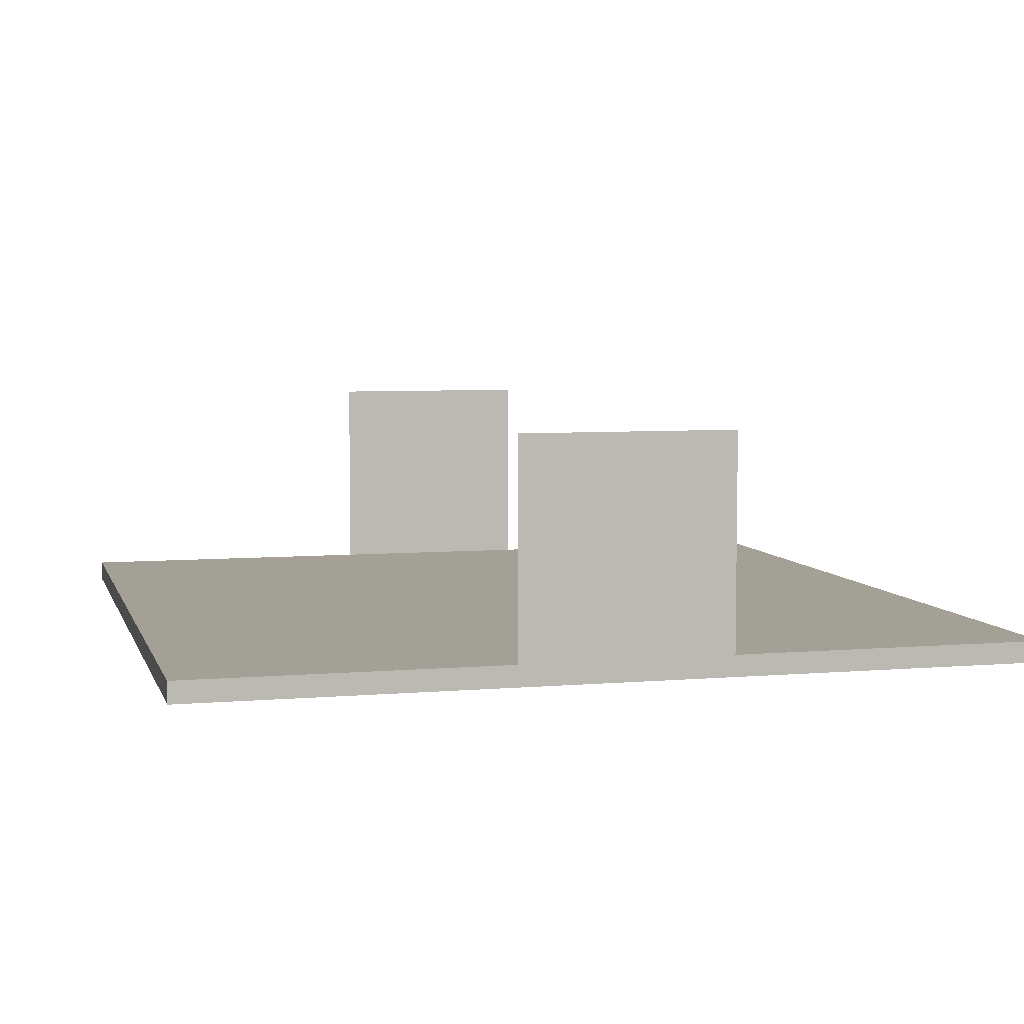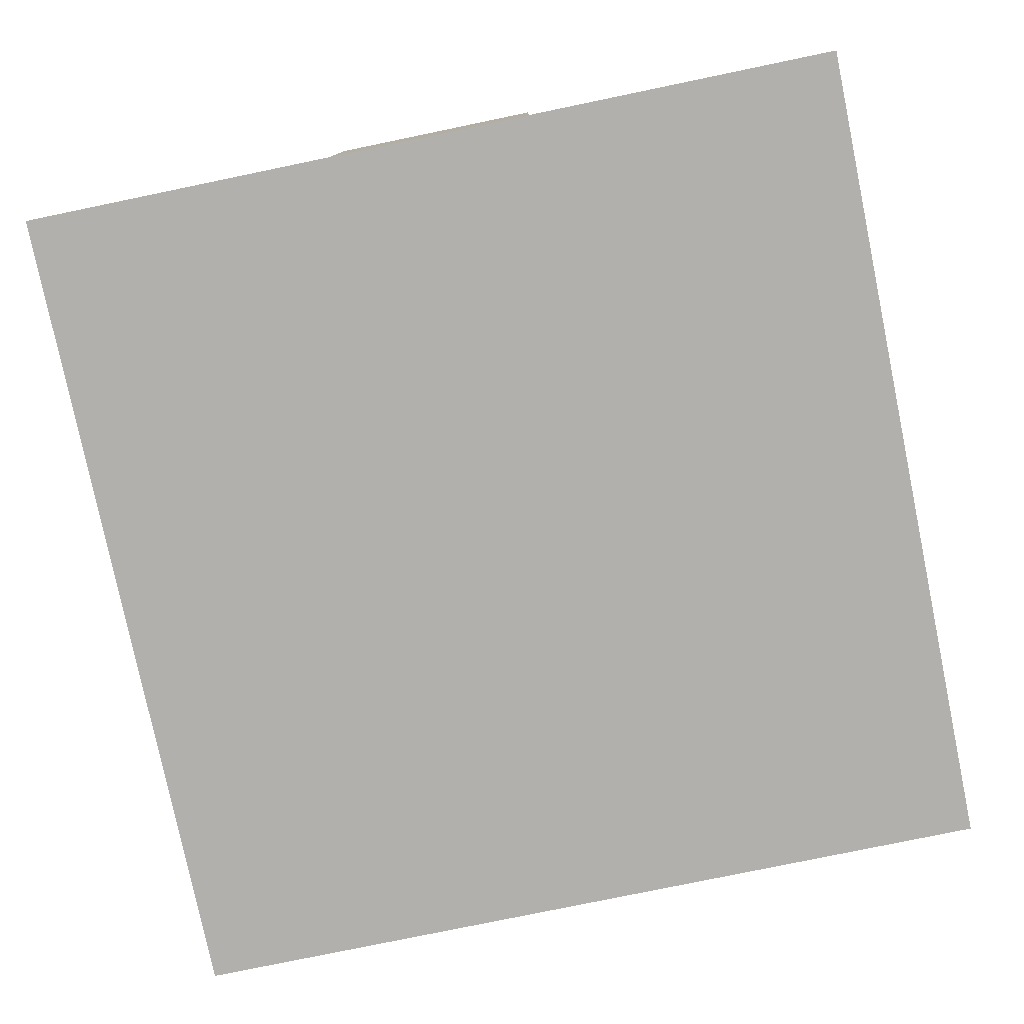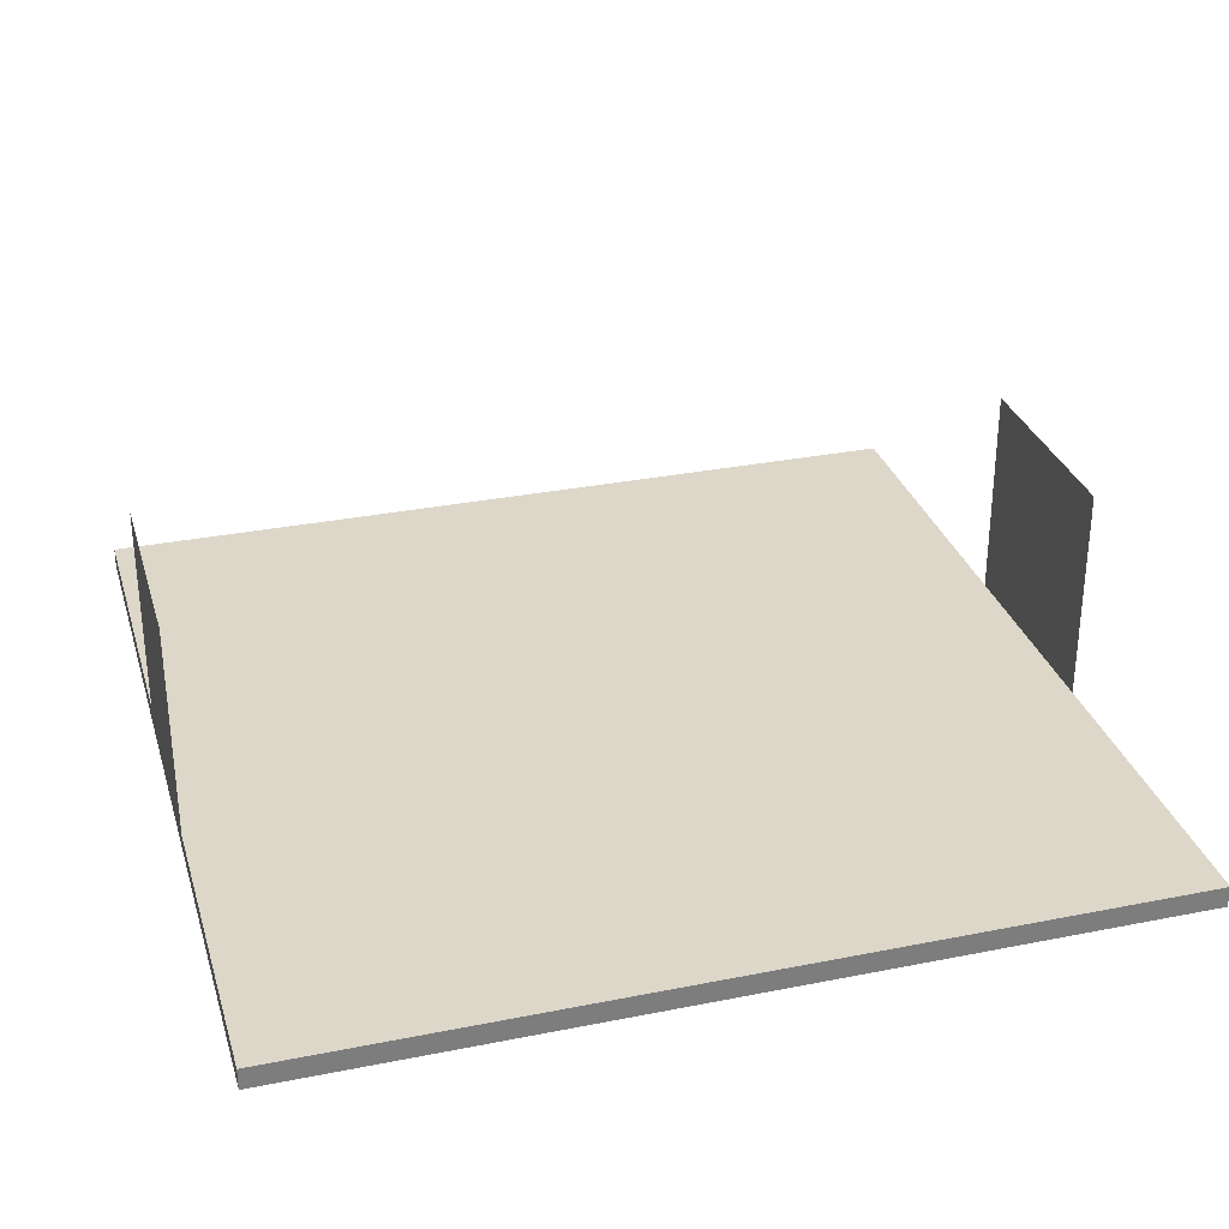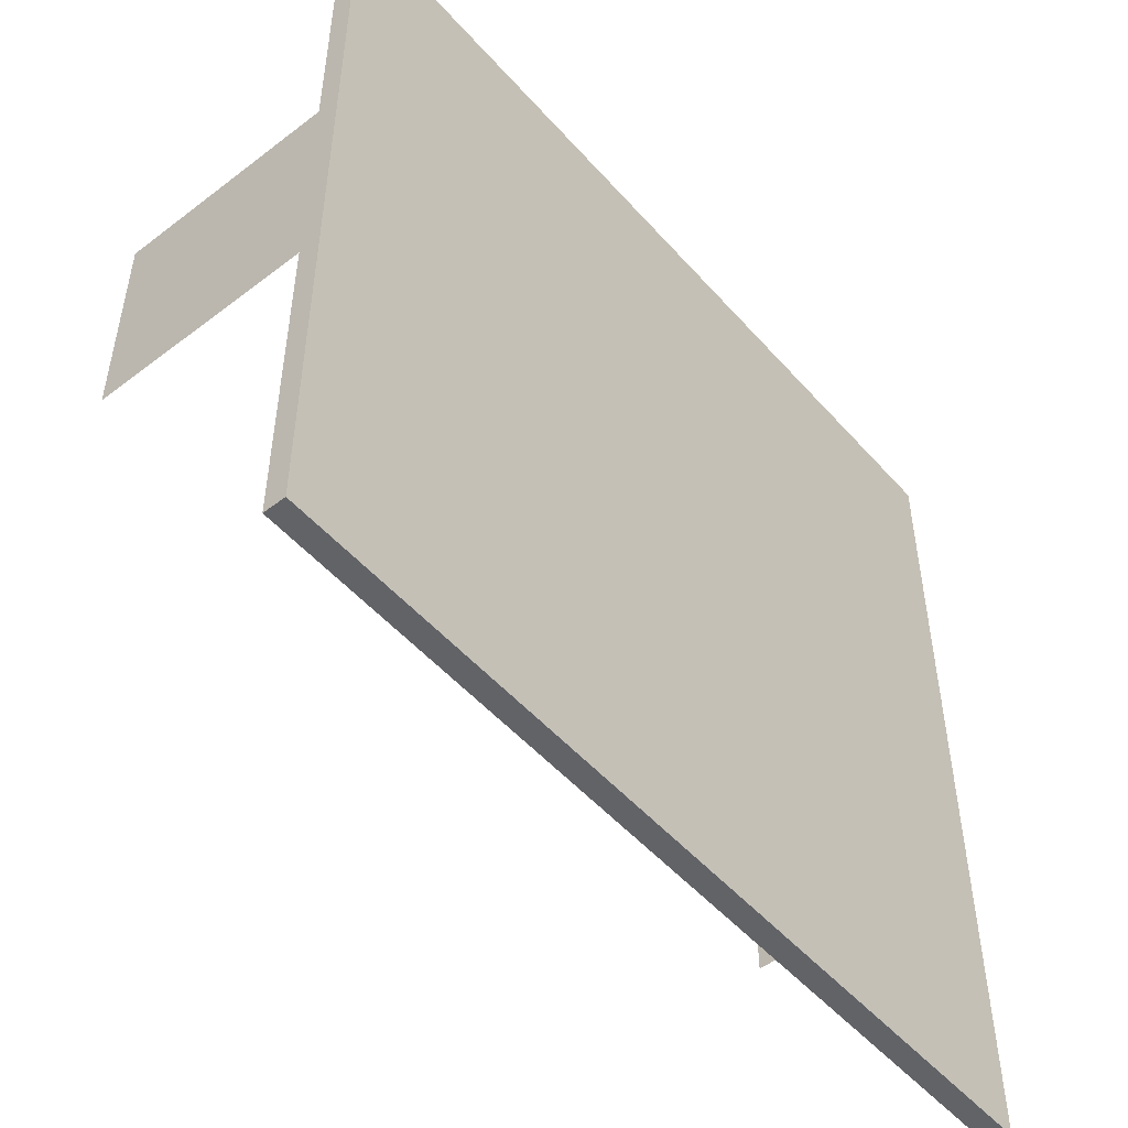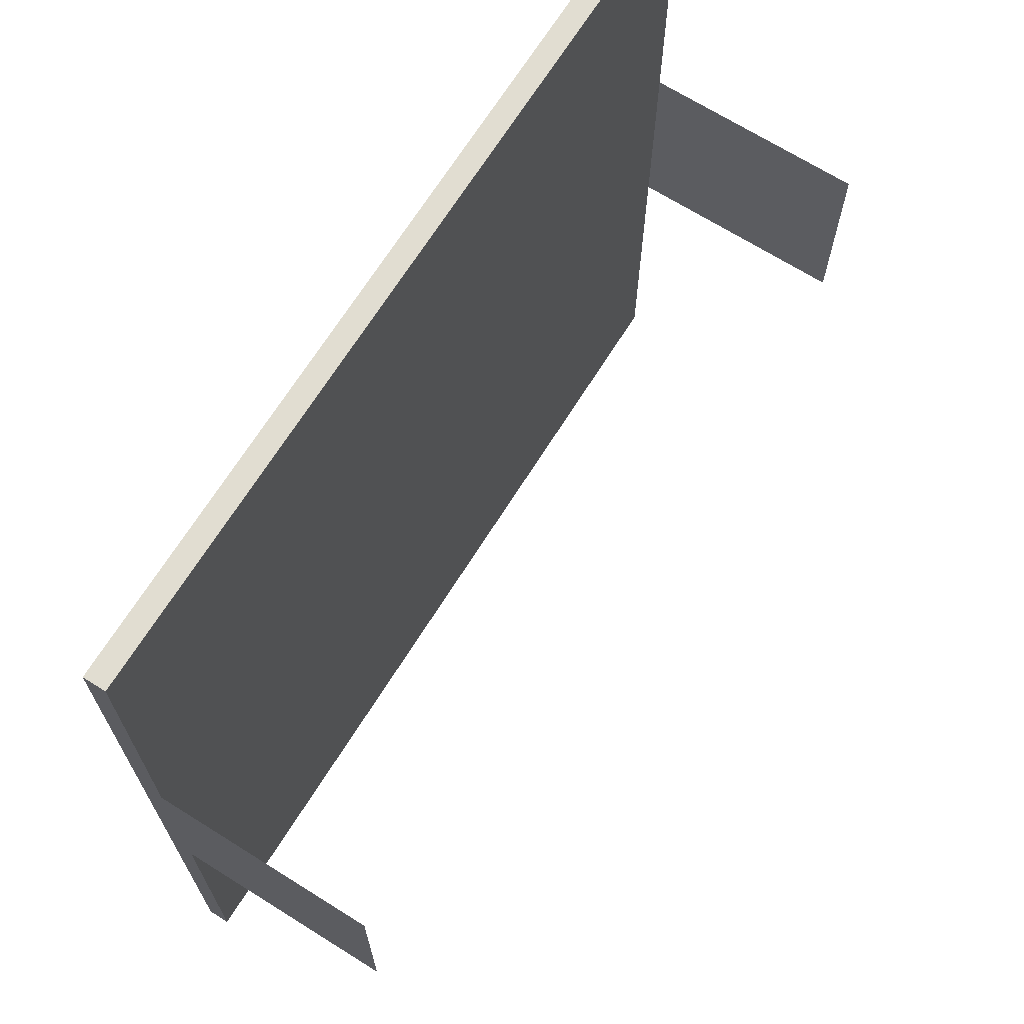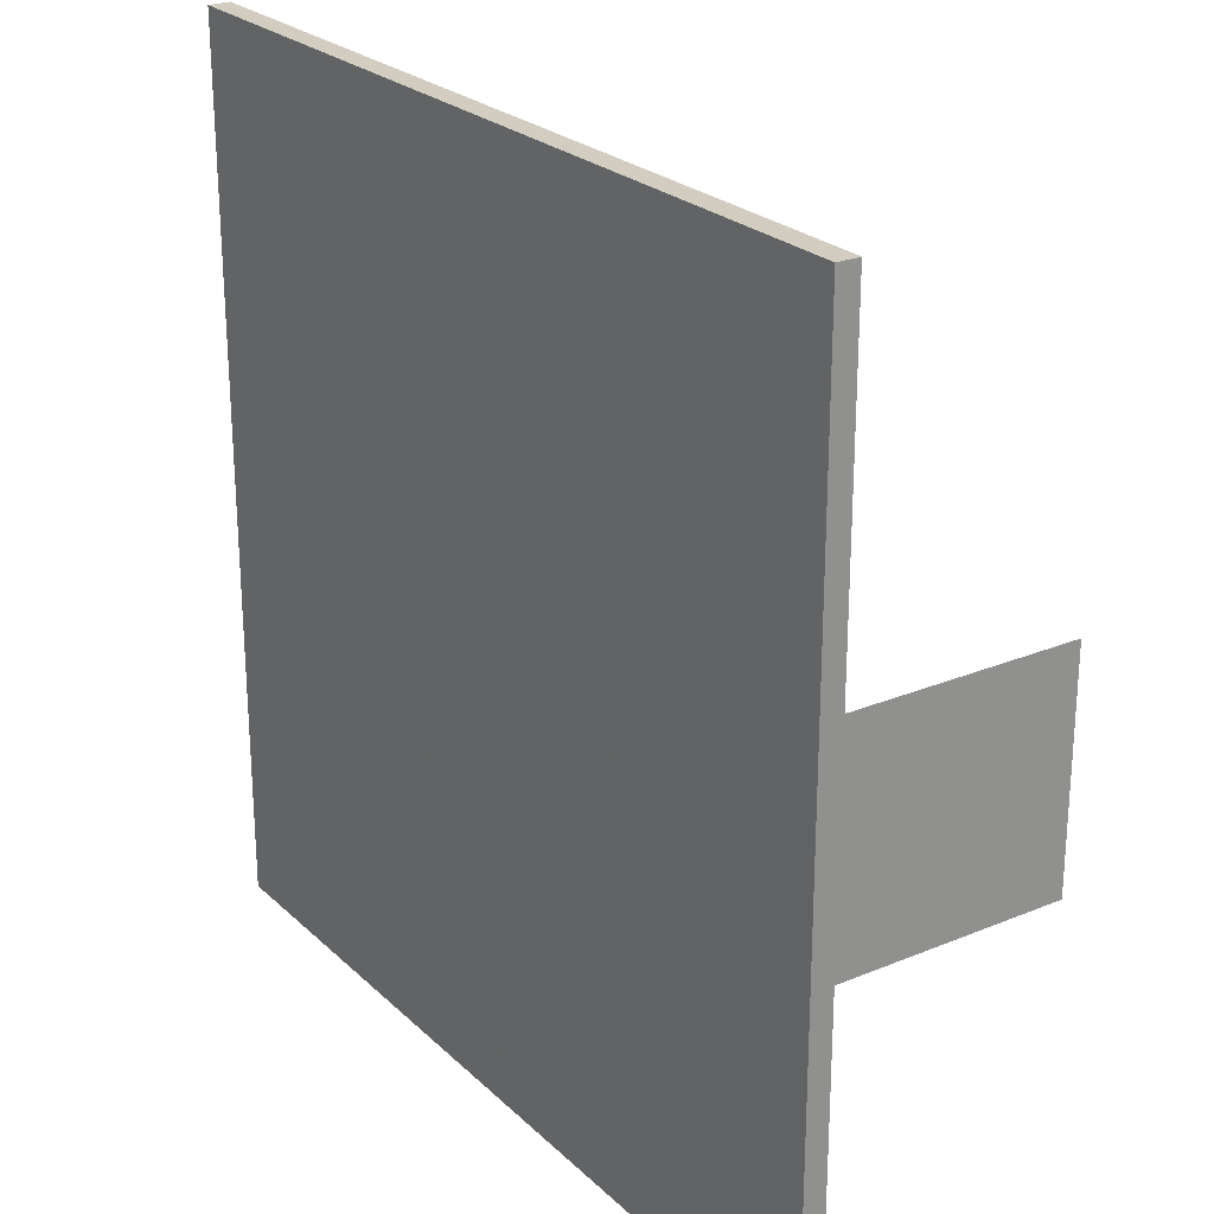
<metadata>
{"format":"obj","ext":"obj","renderer":"f3d","projection":"perspective","resolution":1024,"background":"white","views":[{"elev":5.9,"azim":-104.7,"up":"+Y"},{"elev":-78.6,"azim":101.7,"up":"+Y"},{"elev":30.9,"azim":-15.9,"up":"+Y"},{"elev":-51.0,"azim":-50.1,"up":"+Z"},{"elev":68.9,"azim":122.1,"up":"+Z"},{"elev":24.5,"azim":55.9,"up":"+Z"}]}
</metadata>
<code>
g default
v -200 -10 200
v 200 -10 200
v -200 0 200
v 200 0 200
v -200 0 -200
v 200 0 -200
v -200 -10 -200
v 200 -10 -200
f 1 2 4 3
f 3 4 6 5
f 5 6 8 7
f 7 8 2 1
f 2 8 6 4
f 7 1 3 5
v 200 0 50
v 200 10 50
v 200 20 50
v 200 30 50
v 200 40 50
v 200 50 50
v 200 60 50
v 200 70 50
v 200 80 50
v 200 90 50
v 200 100 50
v 200 100 40
v 200 100 30
v 200 100 20
v 200 100 10
v 200 100 0
v 200 100 -10
v 200 100 -20
v 200 100 -30
v 200 100 -40
v 200 100 -50
v 200 90 -50
v 200 80 -50
v 200 70 -50
v 200 60 -50
v 200 50 -50
v 200 40 -50
v 200 30 -50
v 200 20 -50
v 200 10 -50
v 200 0 -50
v 200 0 -40
v 200 0 -30
v 200 0 -20
v 200 0 -10
v 200 0 0
v 200 0 10
v 200 0 20
v 200 0 30
v 200 0 40
v 200 10 -40
v 200 10 -30
v 200 10 -20
v 200 10 -10
v 200 10 0
v 200 10 10
v 200 10 20
v 200 10 30
v 200 10 40
v 200 20 -40
v 200 20 -30
v 200 20 -20
v 200 20 -10
v 200 20 0
v 200 20 10
v 200 20 20
v 200 20 30
v 200 20 40
v 200 30 -40
v 200 30 -30
v 200 30 -20
v 200 30 -10
v 200 30 0
v 200 30 10
v 200 30 20
v 200 30 30
v 200 30 40
v 200 40 -40
v 200 40 -30
v 200 40 -20
v 200 40 -10
v 200 40 0
v 200 40 10
v 200 40 20
v 200 40 30
v 200 40 40
v 200 50 -40
v 200 50 -30
v 200 50 -20
v 200 50 -10
v 200 50 0
v 200 50 10
v 200 50 20
v 200 50 30
v 200 50 40
v 200 60 -40
v 200 60 -30
v 200 60 -20
v 200 60 -10
v 200 60 0
v 200 60 10
v 200 60 20
v 200 60 30
v 200 60 40
v 200 70 -40
v 200 70 -30
v 200 70 -20
v 200 70 -10
v 200 70 0
v 200 70 10
v 200 70 20
v 200 70 30
v 200 70 40
v 200 80 -40
v 200 80 -30
v 200 80 -20
v 200 80 -10
v 200 80 0
v 200 80 10
v 200 80 20
v 200 80 30
v 200 80 40
v 200 90 -40
v 200 90 -30
v 200 90 -20
v 200 90 -10
v 200 90 0
v 200 90 10
v 200 90 20
v 200 90 30
v 200 90 40
f 39 40 49 38
f 40 41 50 49
f 41 42 51 50
f 42 43 52 51
f 43 44 53 52
f 44 45 54 53
f 45 46 55 54
f 46 47 56 55
f 47 48 57 56
f 48 9 10 57
f 38 49 58 37
f 49 50 59 58
f 50 51 60 59
f 51 52 61 60
f 52 53 62 61
f 53 54 63 62
f 54 55 64 63
f 55 56 65 64
f 56 57 66 65
f 57 10 11 66
f 37 58 67 36
f 58 59 68 67
f 59 60 69 68
f 60 61 70 69
f 61 62 71 70
f 62 63 72 71
f 63 64 73 72
f 64 65 74 73
f 65 66 75 74
f 66 11 12 75
f 36 67 76 35
f 67 68 77 76
f 68 69 78 77
f 69 70 79 78
f 70 71 80 79
f 71 72 81 80
f 72 73 82 81
f 73 74 83 82
f 74 75 84 83
f 75 12 13 84
f 35 76 85 34
f 76 77 86 85
f 77 78 87 86
f 78 79 88 87
f 79 80 89 88
f 80 81 90 89
f 81 82 91 90
f 82 83 92 91
f 83 84 93 92
f 84 13 14 93
f 34 85 94 33
f 85 86 95 94
f 86 87 96 95
f 87 88 97 96
f 88 89 98 97
f 89 90 99 98
f 90 91 100 99
f 91 92 101 100
f 92 93 102 101
f 93 14 15 102
f 33 94 103 32
f 94 95 104 103
f 95 96 105 104
f 96 97 106 105
f 97 98 107 106
f 98 99 108 107
f 99 100 109 108
f 100 101 110 109
f 101 102 111 110
f 102 15 16 111
f 32 103 112 31
f 103 104 113 112
f 104 105 114 113
f 105 106 115 114
f 106 107 116 115
f 107 108 117 116
f 108 109 118 117
f 109 110 119 118
f 110 111 120 119
f 111 16 17 120
f 31 112 121 30
f 112 113 122 121
f 113 114 123 122
f 114 115 124 123
f 115 116 125 124
f 116 117 126 125
f 117 118 127 126
f 118 119 128 127
f 119 120 129 128
f 120 17 18 129
f 30 121 28 29
f 121 122 27 28
f 122 123 26 27
f 123 124 25 26
f 124 125 24 25
f 125 126 23 24
f 126 127 22 23
f 127 128 21 22
f 128 129 20 21
f 129 18 19 20
v -200 0 50
v -200 100 50
v -200 100 -50
v -200 0 -50
f 130 133 132 131

</code>
